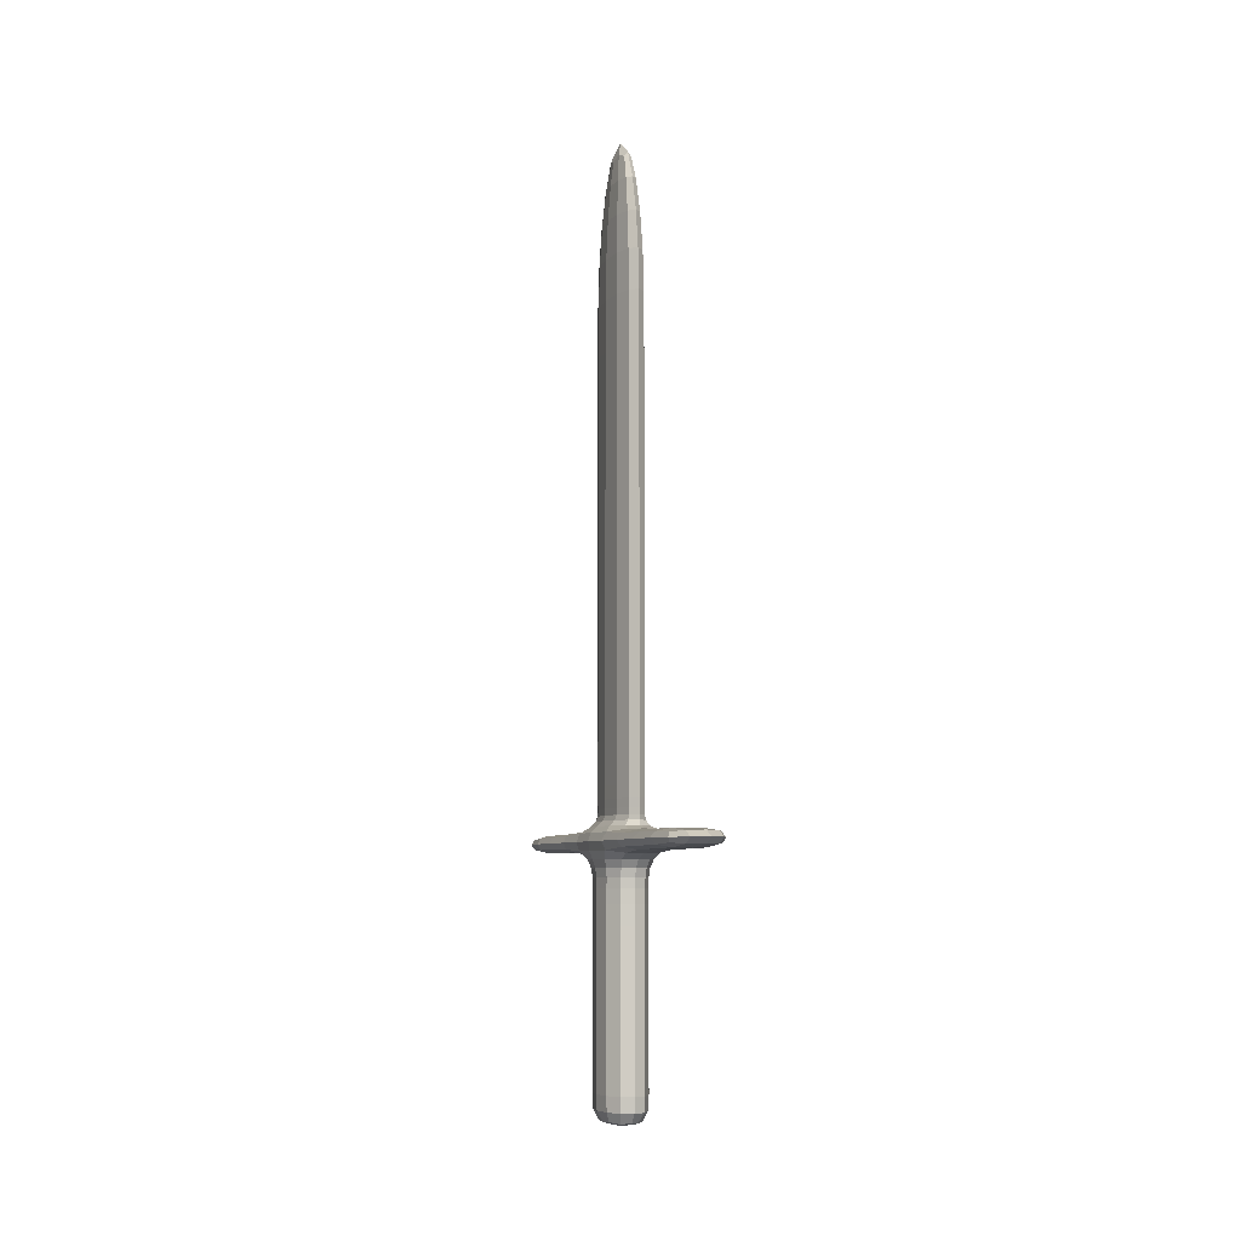
<metadata>
{"format":"obj","ext":"obj","renderer":"f3d","projection":"perspective","resolution":1024,"background":"white","views":[{"elev":-7.1,"azim":160.0,"up":"+Y"}]}
</metadata>
<code>
o Cylinder
v -0 -0.1094 -0.1768
v -0 1.289 -0.3682
v 0.09583 -0.1094 -0.08839
v 0.1618 1.306 -0.2107
v 0.09583 -0.1094 0.08839
v 0.1618 1.306 0.2107
v -0 -0.1094 0.1768
v -0 1.289 0.3682
v -0.09583 -0.1094 0.08839
v -0.1618 1.306 0.2107
v -0.09583 -0.1094 -0.08839
v -0.1618 1.306 -0.2107
v 0.142 1.331 1.084
v -0 1.322 1.219
v -0.142 1.331 1.084
v -0 1.322 -1.219
v 0.142 1.331 -1.084
v -0.142 1.331 -1.084
v -0.1564 1.404 -0.2145
v -0.1564 1.404 0.2145
v -0 1.419 0.3787
v 0.1564 1.404 0.2145
v 0.1564 1.404 -0.2145
v -0 1.419 -0.3787
v 0.142 1.383 1.084
v -0 1.392 1.219
v -0.142 1.383 1.084
v -0 1.392 -1.219
v 0.142 1.383 -1.084
v -0.142 1.383 -1.084
v -0.05053 5.002 -0.09685
v -0.05053 5.002 0.09685
v -0 5.002 0.1937
v 0.05053 5.002 0.09685
v 0.05053 5.002 -0.09685
v -0 5.002 -0.1937
v -0 5.255 0
v -0 0.5748 -0.221
v 0.1198 0.5748 -0.1105
v 0.1198 0.5748 0.1105
v -0 0.5748 0.221
v -0.1198 0.5748 0.1105
v -0.1198 0.5748 -0.1105
v 0.1198 0.2403 -0.1105
v 0.1198 0.2403 0.1105
v -0 0.2403 0.221
v -0.1198 0.2403 0.1105
v -0.1198 0.2403 -0.1105
v -0 0.2403 -0.221
v 0.1198 0.02743 -0.1105
v 0.1198 0.02743 0.1105
v -0 0.02743 0.221
v -0.1198 0.02743 0.1105
v -0.1198 0.02743 -0.1105
v -0 0.02743 -0.221
v -0.1578 1.322 0.6971
v 0.1578 1.322 0.6971
v -0.1578 1.392 0.6971
v 0.1578 1.392 0.6971
v -0 1.409 0.7988
v -0 1.305 0.7988
v -0.1578 1.322 -0.6971
v 0.1578 1.322 -0.6971
v -0.1578 1.392 -0.6971
v -0 1.409 -0.7988
v 0.1578 1.392 -0.6971
v -0 1.305 -0.7988
v -0.07686 3.217 0.1473
v -0.07686 3.217 -0.1473
v 0.07685 3.217 -0.1473
v -0 3.217 -0.2946
v -0 3.217 0.2946
v 0.07685 3.217 0.1473
v -0.07686 4.046 0.1473
v 0.07685 4.046 -0.1473
v -0.07686 4.046 -0.1473
v -0 4.046 -0.2946
v -0 4.046 0.2946
v 0.07685 4.046 0.1473
v -0.07303 4.574 0.14
v 0.07303 4.574 -0.14
v -0.07303 4.574 -0.14
v -0 4.574 -0.28
v -0 4.574 0.28
v 0.07303 4.574 0.14
v -0.07686 2.389 -0.1473
v -0 2.389 -0.2946
v -0 2.389 0.2946
v 0.07685 2.389 0.1473
v -0.07686 2.389 0.1473
v 0.07685 2.389 -0.1473
v -0.07686 1.899 -0.1473
v -0 1.899 -0.2946
v -0 1.899 0.2946
v 0.07685 1.899 0.1473
v -0.07686 1.899 0.1473
v 0.07685 1.899 -0.1473
v -0.07686 1.654 -0.1473
v -0 1.654 -0.2946
v -0 1.654 0.2946
v 0.07685 1.654 0.1473
v -0.07686 1.654 0.1473
v 0.07685 1.654 -0.1473
v -0.07614 1.532 -0.1473
v -0 1.532 -0.2946
v -0 1.532 0.2946
v 0.07614 1.532 0.1473
v -0.07614 1.532 0.1473
v 0.07614 1.532 -0.1473
v -0 0.9093 -0.221
v 0.1198 0.9093 -0.1105
v 0.1198 0.9093 0.1105
v -0 0.9093 0.221
v -0.1198 0.9093 0.1105
v -0.1198 0.9093 -0.1105
v -0 1.107 -0.2228
v 0.1195 1.107 -0.1114
v 0.1195 1.107 0.1114
v -0 1.107 0.2228
v -0.1195 1.107 0.1114
v -0.1195 1.107 -0.1114
v -0.08748 1.466 -0.1473
v -0 1.466 -0.2946
v -0 1.466 0.2946
v 0.08748 1.466 0.1473
v -0.08748 1.466 0.1473
v 0.08748 1.466 -0.1473
v -0 1.213 -0.2405
v 0.1249 1.213 -0.1203
v 0.1249 1.213 0.1203
v -0 1.213 0.2405
v -0.1249 1.213 0.1203
v -0.1249 1.213 -0.1203
v 0.04847 -0.1194 -0.1341
v 0.08807 1.291 -0.3281
v -0 1.257 -0.2736
v 0.1159 -0.05802 -0.1069
v 0.09694 -0.1194 0
v 0.1774 1.307 0
v 0.1159 -0.05802 0.1069
v 0.04847 -0.1194 0.1341
v 0.08807 1.291 0.3281
v -0 -0.05802 0.2137
v -0.04847 -0.1194 0.1341
v -0.08807 1.291 0.3281
v -0.1159 -0.05802 0.1069
v -0.09694 -0.1194 0
v -0.1774 1.307 0
v -0.1159 -0.05802 -0.1069
v -0.04847 -0.1194 -0.1341
v -0.08807 1.291 -0.3281
v 0.08868 1.324 1.172
v -0.08868 1.324 1.172
v -0.1551 1.324 0.9303
v 0.183 1.357 0.2018
v 0.1583 1.32 0.4537
v 0.08868 1.324 -1.172
v -0.08868 1.324 -1.172
v -0.1551 1.324 -0.9303
v -0 2.101 -0.2946
v 0.1551 1.324 -0.9303
v 0.08868 1.39 -1.172
v -0.1551 1.39 0.9303
v 0.08868 1.39 1.172
v -0.1692 1.402 0
v 0.08395 1.417 0.337
v 0.1578 1.393 0.4542
v -0.08395 1.417 0.337
v 0.1692 1.402 0
v -0.08868 1.39 1.172
v -0.08395 1.417 -0.337
v 0.08395 1.417 -0.337
v -0 1.41 0.5572
v -0.08868 1.39 -1.172
v -0.1551 1.39 -0.9303
v -0 1.41 -0.5572
v 0.1551 1.39 -0.9303
v -0 1.357 -1.282
v 0.1524 1.357 -1.099
v 0.183 1.357 -0.2018
v -0.07686 2.101 -0.1473
v -0.1524 1.357 -1.099
v -0.183 1.357 -0.2018
v 0.1524 1.357 1.099
v -0 1.357 1.282
v -0.183 1.357 0.2018
v -0.1524 1.357 1.099
v -0 1.307 1.04
v -0 1.307 -1.04
v -0.05888 4.998 0
v 0.02944 4.998 0.1693
v -0.02944 4.998 0.1693
v 0.05888 4.998 0
v -0.02944 4.998 -0.1693
v 0.02944 4.998 -0.1693
v -0.06447 4.797 0.1236
v -0.1167 1.437 -0.1543
v 0.06447 4.797 -0.1236
v -0 1.439 -0.3051
v -0 1.439 0.3051
v 0.1167 1.437 0.1543
v -0.03101 5.167 -0.05945
v -0 5.167 -0.1189
v 0.03101 5.167 -0.05945
v 0.03101 5.167 0.05945
v -0 5.167 0.1189
v -0.03101 5.167 0.05945
v -0 0.3961 -0.221
v 0.1198 0.7535 -0.1105
v 0.1198 0.7535 0.1105
v -0 0.7535 0.221
v -0.1198 0.7535 0.1105
v -0.1198 0.7535 -0.1105
v -0.06888 0.5748 -0.1906
v -0.1378 0.5748 0
v -0.06888 0.5748 0.1906
v 0.06888 0.5748 0.1906
v 0.1378 0.5748 0
v 0.06888 0.5748 -0.1906
v 0.1198 0.3961 -0.1105
v 0.1198 0.3961 0.1105
v -0 0.3961 0.221
v -0.1198 0.3961 0.1105
v -0.1198 0.3961 -0.1105
v -0 0.1225 -0.221
v 0.06888 0.2403 -0.1906
v 0.1378 0.2403 0
v 0.06888 0.2403 0.1906
v -0.06888 0.2403 0.1906
v -0.1378 0.2403 0
v -0.06888 0.2403 -0.1906
v 0.1198 0.1225 -0.1105
v 0.1198 0.1225 0.1105
v -0 0.1225 0.221
v -0.1198 0.1225 0.1105
v -0.1198 0.1225 -0.1105
v -0 -0.05802 -0.2137
v -0.06888 0.02743 -0.1906
v -0.1378 0.02743 0
v -0.06888 0.02743 0.1906
v 0.06888 0.02743 0.1906
v 0.1378 0.02743 0
v 0.06888 0.02743 -0.1906
v -0.1583 1.32 0.4537
v 0.1551 1.324 0.9303
v -0.1578 1.393 0.4542
v 0.1551 1.39 0.9303
v -0 1.407 1.04
v -0 1.303 0.5559
v 0.09072 1.307 0.7607
v -0.09072 1.307 0.7607
v 0.1814 1.357 0.6717
v -0.1814 1.357 0.6717
v -0.09072 1.407 0.7607
v 0.09072 1.407 0.7607
v -0.1583 1.32 -0.4537
v 0.1583 1.32 -0.4537
v -0.1578 1.393 -0.4542
v -0 1.407 -1.04
v 0.1578 1.393 -0.4542
v -0 1.303 -0.5559
v -0.09072 1.307 -0.7607
v 0.09072 1.307 -0.7607
v 0.1814 1.357 -0.6717
v -0.09072 1.407 -0.7607
v 0.09072 1.407 -0.7607
v -0.1814 1.357 -0.6717
v -0.07686 2.775 0.1473
v -0.07686 3.66 -0.1473
v 0.07685 2.775 -0.1473
v -0 3.66 -0.2946
v -0 3.66 0.2946
v 0.07685 3.66 0.1473
v 0.08838 3.217 0
v -0.04419 3.217 -0.2541
v 0.04419 3.217 0.2541
v -0.04419 3.217 0.2541
v 0.04419 3.217 -0.2541
v -0.08838 3.217 0
v -0.07686 3.66 0.1473
v 0.07685 3.66 -0.1473
v -0.07638 4.338 -0.1464
v -0 4.338 -0.2928
v -0 4.338 0.2928
v 0.07638 4.338 0.1464
v 0.08838 4.046 0
v -0.04419 4.046 -0.2541
v 0.04419 4.046 0.2541
v -0.04419 4.046 0.2541
v 0.04419 4.046 -0.2541
v -0.08838 4.046 0
v -0.07638 4.338 0.1464
v 0.07638 4.338 -0.1464
v -0.06447 4.797 -0.1236
v -0 4.797 -0.2472
v -0 4.797 0.2472
v 0.06447 4.797 0.1236
v 0.08398 4.574 0
v -0.04199 4.574 -0.2415
v 0.04199 4.574 0.2415
v -0.04199 4.574 0.2415
v 0.04199 4.574 -0.2415
v -0.08398 4.574 0
v -0.07686 2.775 -0.1473
v -0 2.775 -0.2946
v -0 2.775 0.2946
v 0.07685 2.775 0.1473
v -0.07686 2.101 0.1473
v 0.07685 2.101 -0.1473
v -0.08838 2.389 0
v 0.04419 2.389 -0.2541
v -0.04419 2.389 0.2541
v 0.04419 2.389 0.2541
v -0.04419 2.389 -0.2541
v 0.08838 2.389 0
v -0 2.101 0.2946
v 0.07685 2.101 0.1473
v -0.07686 1.755 0.1473
v 0.07685 1.755 -0.1473
v 0.08838 1.899 0
v -0.04419 1.899 -0.2541
v 0.04419 1.899 0.2541
v -0.04419 1.899 0.2541
v 0.04419 1.899 -0.2541
v -0.08838 1.899 0
v -0.07686 1.755 -0.1473
v -0 1.755 -0.2946
v -0 1.755 0.2946
v 0.07685 1.755 0.1473
v -0.07676 1.582 0.1473
v 0.07676 1.582 -0.1473
v -0.08838 1.654 0
v 0.04419 1.654 -0.2541
v 0.08838 1.654 0
v -0.04419 1.654 -0.2541
v 0.04419 1.654 0.2541
v -0.04419 1.654 0.2541
v -0.07676 1.582 -0.1473
v -0 1.582 -0.2946
v -0 1.582 0.2946
v 0.07676 1.582 0.1473
v -0.07648 1.495 0.1473
v 0.07648 1.495 -0.1473
v -0.04378 1.532 0.2541
v 0.04378 1.532 0.2541
v -0.04378 1.532 -0.2541
v 0.08756 1.532 0
v 0.04378 1.532 -0.2541
v -0.08756 1.532 0
v -0 0.7535 -0.221
v 0.1198 1.025 -0.1106
v 0.1198 1.025 0.1106
v -0 1.025 0.2212
v -0.1198 1.025 0.1106
v -0.1198 1.025 -0.1106
v -0.06888 0.9093 -0.1906
v -0.1378 0.9093 0
v -0.06888 0.9093 0.1906
v 0.06888 0.9093 0.1906
v 0.1378 0.9093 0
v 0.06888 0.9093 -0.1906
v -0 1.025 -0.2212
v 0.1197 1.166 -0.1139
v 0.1197 1.166 0.1139
v -0 1.166 0.2277
v -0.1197 1.166 0.1139
v -0.1197 1.166 -0.1139
v -0.06871 1.107 -0.1922
v -0.1374 1.107 0
v -0.06871 1.107 0.1922
v 0.06871 1.107 0.1922
v 0.1374 1.107 0
v 0.06871 1.107 -0.1922
v -0.07648 1.495 -0.1473
v -0 1.495 -0.2946
v -0 1.495 0.2946
v 0.07648 1.495 0.1473
v -0.1167 1.437 0.1543
v 0.1167 1.437 -0.1543
v -0.1006 1.466 0
v 0.0503 1.466 -0.2541
v 0.1006 1.466 0
v -0.0503 1.466 -0.2541
v 0.0503 1.466 0.2541
v -0.0503 1.466 0.2541
v -0 1.166 -0.2277
v 0.1391 1.259 -0.1387
v 0.1391 1.259 0.1387
v -0 1.257 0.2736
v -0.1391 1.259 0.1387
v -0.1391 1.259 -0.1387
v -0.07184 1.213 -0.2075
v -0.1437 1.213 0
v -0.07184 1.213 0.2075
v 0.07184 1.213 0.2075
v 0.1437 1.213 0
v 0.07184 1.213 -0.2075
v 0.0796 1.257 -0.2369
v 0.1592 1.259 0
v 0.0796 1.257 0.2369
v -0.0796 1.257 0.2369
v 0.09021 1.405 0.9991
v -0.1592 1.259 0
v -0.0796 1.257 -0.2369
v -0 -0.143 0
v -0.0897 1.357 -1.231
v -0.04419 1.755 0.2541
v 0.0897 1.357 -1.231
v 0.04419 1.755 0.2541
v -0.1778 1.357 -0.9071
v 0.09021 1.405 -0.9991
v -0.09021 1.405 0.9991
v 0.0897 1.357 1.231
v -0.09021 1.405 -0.9991
v -0.04419 1.755 -0.2541
v 0.08838 1.755 0
v -0.0897 1.357 1.231
v 0.1778 1.357 -0.9071
v 0.185 1.356 0
v -0.1778 1.357 0.9071
v -0.185 1.356 0
v 0.1816 1.357 0.4299
v -0.09053 1.305 0.5188
v 0.09053 1.305 0.5188
v 0.09053 1.305 -0.5188
v -0.09021 1.309 -0.9991
v -0.07424 4.796 0
v 0.03712 4.796 -0.2135
v -0.03712 4.796 0.2135
v 0.03712 4.796 0.2135
v -0.03712 4.796 -0.2135
v 0.07424 4.796 0
v 0.02093 5.138 -0.1203
v 0.04185 5.138 0
v 0.02093 5.138 0.1203
v -0.02093 5.138 -0.1203
v -0.02093 5.138 0.1203
v -0.04185 5.138 0
v -0.06888 0.3961 -0.1906
v -0.1378 0.3961 0
v -0.06888 0.3961 0.1906
v 0.06888 0.3961 0.1906
v 0.1378 0.3961 0
v 0.06888 0.3961 -0.1906
v 0.06888 0.1225 -0.1906
v 0.1378 0.1225 0
v 0.06888 0.1225 0.1906
v -0.06888 0.1225 0.1906
v -0.1378 0.1225 0
v -0.06888 0.1225 -0.1906
v -0.06627 -0.05901 -0.1834
v -0.1325 -0.05901 0
v -0.06627 -0.05901 0.1834
v 0.06627 -0.05901 0.1834
v 0.1325 -0.05901 0
v 0.06627 -0.05901 -0.1834
v 0.09021 1.309 0.9991
v -0.09021 1.309 0.9991
v 0.1778 1.357 0.9071
v -0.1816 1.357 0.4299
v -0.09005 1.408 0.5199
v 0.09005 1.408 0.5199
v -0.09053 1.305 -0.5188
v 0.09021 1.309 -0.9991
v 0.1816 1.357 -0.4299
v -0.09005 1.408 -0.5199
v 0.09005 1.408 -0.5199
v -0.1816 1.357 -0.4299
v 0.08838 2.775 0
v -0.04419 2.775 -0.2541
v 0.04419 2.775 0.2541
v -0.04419 2.775 0.2541
v 0.04419 2.775 -0.2541
v -0.08838 2.775 0
v 0.08838 3.66 0
v -0.04419 3.66 -0.2541
v 0.04419 3.66 0.2541
v -0.04419 3.66 0.2541
v 0.04419 3.66 -0.2541
v -0.08838 3.66 0
v 0.08783 4.338 0
v -0.04392 4.338 -0.2525
v 0.04392 4.338 0.2525
v -0.04392 4.338 0.2525
v 0.04392 4.338 -0.2525
v -0.08783 4.338 0
v -0.08838 2.101 0
v 0.04419 2.101 -0.2541
v -0.04419 2.101 0.2541
v 0.04419 2.101 0.2541
v -0.04419 2.101 -0.2541
v 0.08838 2.101 0
v 0.04419 1.755 -0.2541
v -0.08838 1.755 0
v -0.08828 1.582 0
v 0.04414 1.582 -0.2541
v 0.08828 1.582 0
v -0.04414 1.582 -0.2541
v 0.04414 1.582 0.2541
v -0.04414 1.582 0.2541
v -0.04398 1.495 0.2541
v 0.04398 1.495 0.2541
v -0.04398 1.495 -0.2541
v 0.08796 1.495 0
v 0.04398 1.495 -0.2541
v -0.08796 1.495 0
v -0.06888 0.7535 -0.1906
v -0.1378 0.7535 0
v -0.06888 0.7535 0.1906
v 0.06888 0.7535 0.1906
v 0.1378 0.7535 0
v 0.06888 0.7535 -0.1906
v -0.06886 1.025 -0.1908
v -0.1377 1.025 0
v -0.06886 1.025 0.1908
v 0.06886 1.025 0.1908
v 0.1377 1.025 0
v 0.06886 1.025 -0.1908
v -0.1332 1.437 0
v 0.06662 1.438 -0.2641
v 0.1332 1.437 0
v -0.06662 1.438 -0.2641
v 0.06662 1.438 0.2641
v -0.06662 1.438 0.2641
v -0.06885 1.166 -0.1964
v -0.1377 1.166 0
v -0.06885 1.166 0.1964
v 0.06885 1.166 0.1964
v 0.1377 1.166 0
v 0.06885 1.166 -0.1964
f 128 136 398 397
f 136 2 135 398
f 398 135 4 387
f 397 398 387 129
f 129 387 399 396
f 387 4 139 399
f 399 139 6 388
f 396 399 388 130
f 130 388 400 395
f 388 6 142 400
f 400 142 8 389
f 395 400 389 131
f 131 389 401 394
f 389 8 145 401
f 401 145 10 390
f 394 401 390 132
f 59 255 402 247
f 255 60 248 402
f 402 248 26 164
f 247 402 164 25
f 132 390 403 393
f 390 10 148 403
f 403 148 12 391
f 393 403 391 133
f 133 391 404 392
f 391 12 151 404
f 404 151 2 136
f 392 404 136 128
f 1 134 405 150
f 3 138 405 134
f 5 141 405 138
f 7 144 405 141
f 9 147 405 144
f 11 150 405 147
f 18 182 406 158
f 182 30 174 406
f 406 174 28 178
f 158 406 178 16
f 100 328 407 337
f 328 94 323 407
f 407 323 96 318
f 337 407 318 102
f 17 157 408 179
f 157 16 178 408
f 408 178 28 162
f 179 408 162 29
f 101 329 409 336
f 329 95 322 409
f 409 322 94 328
f 336 409 328 100
f 62 267 410 159
f 267 64 175 410
f 410 175 30 182
f 159 410 182 18
f 65 266 411 259
f 266 66 177 411
f 411 177 29 162
f 259 411 162 28
f 60 254 412 248
f 254 58 163 412
f 412 163 27 170
f 248 412 170 26
f 14 152 413 185
f 152 13 184 413
f 413 184 25 164
f 185 413 164 26
f 65 259 414 265
f 259 28 174 414
f 414 174 30 175
f 265 414 175 64
f 99 335 415 327
f 335 98 326 415
f 415 326 92 321
f 327 415 321 93
f 101 334 416 329
f 334 103 319 416
f 416 319 97 320
f 329 416 320 95
f 15 153 417 187
f 153 14 185 417
f 417 185 26 170
f 187 417 170 27
f 63 161 418 264
f 161 17 179 418
f 418 179 29 177
f 264 418 177 66
f 6 139 419 155
f 139 4 180 419
f 419 180 23 169
f 155 419 169 22
f 56 154 420 253
f 154 15 187 420
f 420 187 27 163
f 253 420 163 58
f 12 148 421 183
f 148 10 186 421
f 421 186 20 165
f 183 421 165 19
f 57 156 422 252
f 156 6 155 422
f 422 155 22 167
f 252 422 167 59
f 56 244 423 251
f 244 10 145 423
f 423 145 8 249
f 251 423 249 61
f 61 249 424 250
f 249 8 142 424
f 424 142 6 156
f 250 424 156 57
f 63 257 425 263
f 257 4 135 425
f 425 135 2 261
f 263 425 261 67
f 67 262 426 189
f 262 62 159 426
f 426 159 18 158
f 189 426 158 16
f 82 303 427 294
f 303 80 196 427
f 427 196 32 190
f 294 427 190 31
f 83 295 428 302
f 295 36 195 428
f 428 195 35 198
f 302 428 198 81
f 84 296 429 301
f 296 33 192 429
f 429 192 32 196
f 301 429 196 80
f 85 297 430 300
f 297 34 191 430
f 430 191 33 296
f 300 430 296 84
f 83 299 431 295
f 299 82 294 431
f 431 294 31 194
f 295 431 194 36
f 85 298 432 297
f 298 81 198 432
f 432 198 35 193
f 297 432 193 34
f 35 195 433 204
f 36 203 433 195
f 37 204 433 203
f 34 193 434 205
f 35 204 434 193
f 37 205 434 204
f 33 191 435 206
f 34 205 435 191
f 37 206 435 205
f 36 194 436 203
f 31 202 436 194
f 37 203 436 202
f 32 192 437 207
f 33 206 437 192
f 37 207 437 206
f 31 190 438 202
f 32 207 438 190
f 37 202 438 207
f 48 224 439 231
f 224 43 214 439
f 439 214 38 208
f 231 439 208 49
f 47 223 440 230
f 223 42 215 440
f 440 215 43 224
f 230 440 224 48
f 46 222 441 229
f 222 41 216 441
f 441 216 42 223
f 229 441 223 47
f 45 221 442 228
f 221 40 217 442
f 442 217 41 222
f 228 442 222 46
f 44 220 443 227
f 220 39 218 443
f 443 218 40 221
f 227 443 221 45
f 49 208 444 226
f 208 38 219 444
f 444 219 39 220
f 226 444 220 44
f 55 225 445 243
f 225 49 226 445
f 445 226 44 232
f 243 445 232 50
f 50 232 446 242
f 232 44 227 446
f 446 227 45 233
f 242 446 233 51
f 51 233 447 241
f 233 45 228 447
f 447 228 46 234
f 241 447 234 52
f 52 234 448 240
f 234 46 229 448
f 448 229 47 235
f 240 448 235 53
f 53 235 449 239
f 235 47 230 449
f 449 230 48 236
f 239 449 236 54
f 54 236 450 238
f 236 48 231 450
f 450 231 49 225
f 238 450 225 55
f 11 149 451 150
f 149 54 238 451
f 451 238 55 237
f 150 451 237 1
f 9 146 452 147
f 146 53 239 452
f 452 239 54 149
f 147 452 149 11
f 7 143 453 144
f 143 52 240 453
f 453 240 53 146
f 144 453 146 9
f 5 140 454 141
f 140 51 241 454
f 454 241 52 143
f 141 454 143 7
f 3 137 455 138
f 137 50 242 455
f 455 242 51 140
f 138 455 140 5
f 1 237 456 134
f 237 55 243 456
f 456 243 50 137
f 134 456 137 3
f 14 188 457 152
f 188 61 250 457
f 457 250 57 245
f 152 457 245 13
f 15 154 458 153
f 154 56 251 458
f 458 251 61 188
f 153 458 188 14
f 13 245 459 184
f 245 57 252 459
f 459 252 59 247
f 184 459 247 25
f 10 244 460 186
f 244 56 253 460
f 460 253 58 246
f 186 460 246 20
f 21 168 461 173
f 168 20 246 461
f 461 246 58 254
f 173 461 254 60
f 22 166 462 167
f 166 21 173 462
f 462 173 60 255
f 167 462 255 59
f 2 151 463 261
f 151 12 256 463
f 463 256 62 262
f 261 463 262 67
f 17 161 464 157
f 161 63 263 464
f 464 263 67 189
f 157 464 189 16
f 4 257 465 180
f 257 63 264 465
f 465 264 66 260
f 180 465 260 23
f 24 176 466 171
f 176 65 265 466
f 466 265 64 258
f 171 466 258 19
f 24 172 467 176
f 172 23 260 467
f 467 260 66 266
f 176 467 266 65
f 12 183 468 256
f 183 19 258 468
f 468 258 64 267
f 256 468 267 62
f 89 315 469 307
f 315 91 270 469
f 469 270 70 274
f 307 469 274 73
f 87 314 470 305
f 314 86 304 470
f 470 304 69 275
f 305 470 275 71
f 89 307 471 313
f 307 73 276 471
f 471 276 72 306
f 313 471 306 88
f 88 306 472 312
f 306 72 277 472
f 472 277 68 268
f 312 472 268 90
f 87 305 473 311
f 305 71 278 473
f 473 278 70 270
f 311 473 270 91
f 86 310 474 304
f 310 90 268 474
f 474 268 68 279
f 304 474 279 69
f 73 274 475 273
f 274 70 281 475
f 475 281 75 286
f 273 475 286 79
f 71 275 476 271
f 275 69 269 476
f 476 269 76 287
f 271 476 287 77
f 73 273 477 276
f 273 79 288 477
f 477 288 78 272
f 276 477 272 72
f 72 272 478 277
f 272 78 289 478
f 478 289 74 280
f 277 478 280 68
f 71 271 479 278
f 271 77 290 479
f 479 290 75 281
f 278 479 281 70
f 69 279 480 269
f 279 68 280 480
f 480 280 74 291
f 269 480 291 76
f 79 286 481 285
f 286 75 293 481
f 481 293 81 298
f 285 481 298 85
f 77 287 482 283
f 287 76 282 482
f 482 282 82 299
f 283 482 299 83
f 79 285 483 288
f 285 85 300 483
f 483 300 84 284
f 288 483 284 78
f 78 284 484 289
f 284 84 301 484
f 484 301 80 292
f 289 484 292 74
f 77 283 485 290
f 283 83 302 485
f 485 302 81 293
f 290 485 293 75
f 76 291 486 282
f 291 74 292 486
f 486 292 80 303
f 282 486 303 82
f 92 325 487 181
f 325 96 308 487
f 487 308 90 310
f 181 487 310 86
f 93 160 488 324
f 160 87 311 488
f 488 311 91 309
f 324 488 309 97
f 94 316 489 323
f 316 88 312 489
f 489 312 90 308
f 323 489 308 96
f 95 317 490 322
f 317 89 313 490
f 490 313 88 316
f 322 490 316 94
f 93 321 491 160
f 321 92 181 491
f 491 181 86 314
f 160 491 314 87
f 95 320 492 317
f 320 97 309 492
f 492 309 91 315
f 317 492 315 89
f 99 327 493 333
f 327 93 324 493
f 493 324 97 319
f 333 493 319 103
f 98 332 494 326
f 332 102 318 494
f 494 318 96 325
f 326 494 325 92
f 104 349 495 338
f 349 108 330 495
f 495 330 102 332
f 338 495 332 98
f 105 339 496 348
f 339 99 333 496
f 496 333 103 331
f 348 496 331 109
f 107 347 497 341
f 347 109 331 497
f 497 331 103 334
f 341 497 334 101
f 105 346 498 339
f 346 104 338 498
f 498 338 98 335
f 339 498 335 99
f 107 341 499 345
f 341 101 336 499
f 499 336 100 340
f 345 499 340 106
f 106 340 500 344
f 340 100 337 500
f 500 337 102 330
f 344 500 330 108
f 124 376 501 385
f 376 106 344 501
f 501 344 108 342
f 385 501 342 126
f 125 377 502 384
f 377 107 345 502
f 502 345 106 376
f 384 502 376 124
f 123 383 503 375
f 383 122 374 503
f 503 374 104 346
f 375 503 346 105
f 125 382 504 377
f 382 127 343 504
f 504 343 109 347
f 377 504 347 107
f 123 375 505 381
f 375 105 348 505
f 505 348 109 343
f 381 505 343 127
f 122 380 506 374
f 380 126 342 506
f 506 342 108 349
f 374 506 349 104
f 43 213 507 214
f 213 115 356 507
f 507 356 110 350
f 214 507 350 38
f 42 212 508 215
f 212 114 357 508
f 508 357 115 213
f 215 508 213 43
f 41 211 509 216
f 211 113 358 509
f 509 358 114 212
f 216 509 212 42
f 40 210 510 217
f 210 112 359 510
f 510 359 113 211
f 217 510 211 41
f 39 209 511 218
f 209 111 360 511
f 511 360 112 210
f 218 511 210 40
f 38 350 512 219
f 350 110 361 512
f 512 361 111 209
f 219 512 209 39
f 115 355 513 356
f 355 121 368 513
f 513 368 116 362
f 356 513 362 110
f 114 354 514 357
f 354 120 369 514
f 514 369 121 355
f 357 514 355 115
f 113 353 515 358
f 353 119 370 515
f 515 370 120 354
f 358 515 354 114
f 112 352 516 359
f 352 118 371 516
f 516 371 119 353
f 359 516 353 113
f 111 351 517 360
f 351 117 372 517
f 517 372 118 352
f 360 517 352 112
f 110 362 518 361
f 362 116 373 518
f 518 373 117 351
f 361 518 351 111
f 19 165 519 197
f 165 20 378 519
f 519 378 126 380
f 197 519 380 122
f 24 199 520 172
f 199 123 381 520
f 520 381 127 379
f 172 520 379 23
f 22 169 521 201
f 169 23 379 521
f 521 379 127 382
f 201 521 382 125
f 24 171 522 199
f 171 19 197 522
f 522 197 122 383
f 199 522 383 123
f 22 201 523 166
f 201 125 384 523
f 523 384 124 200
f 166 523 200 21
f 21 200 524 168
f 200 124 385 524
f 524 385 126 378
f 168 524 378 20
f 121 367 525 368
f 367 133 392 525
f 525 392 128 386
f 368 525 386 116
f 120 366 526 369
f 366 132 393 526
f 526 393 133 367
f 369 526 367 121
f 119 365 527 370
f 365 131 394 527
f 527 394 132 366
f 370 527 366 120
f 118 364 528 371
f 364 130 395 528
f 528 395 131 365
f 371 528 365 119
f 117 363 529 372
f 363 129 396 529
f 529 396 130 364
f 372 529 364 118
f 116 386 530 373
f 386 128 397 530
f 530 397 129 363
f 373 530 363 117

</code>
